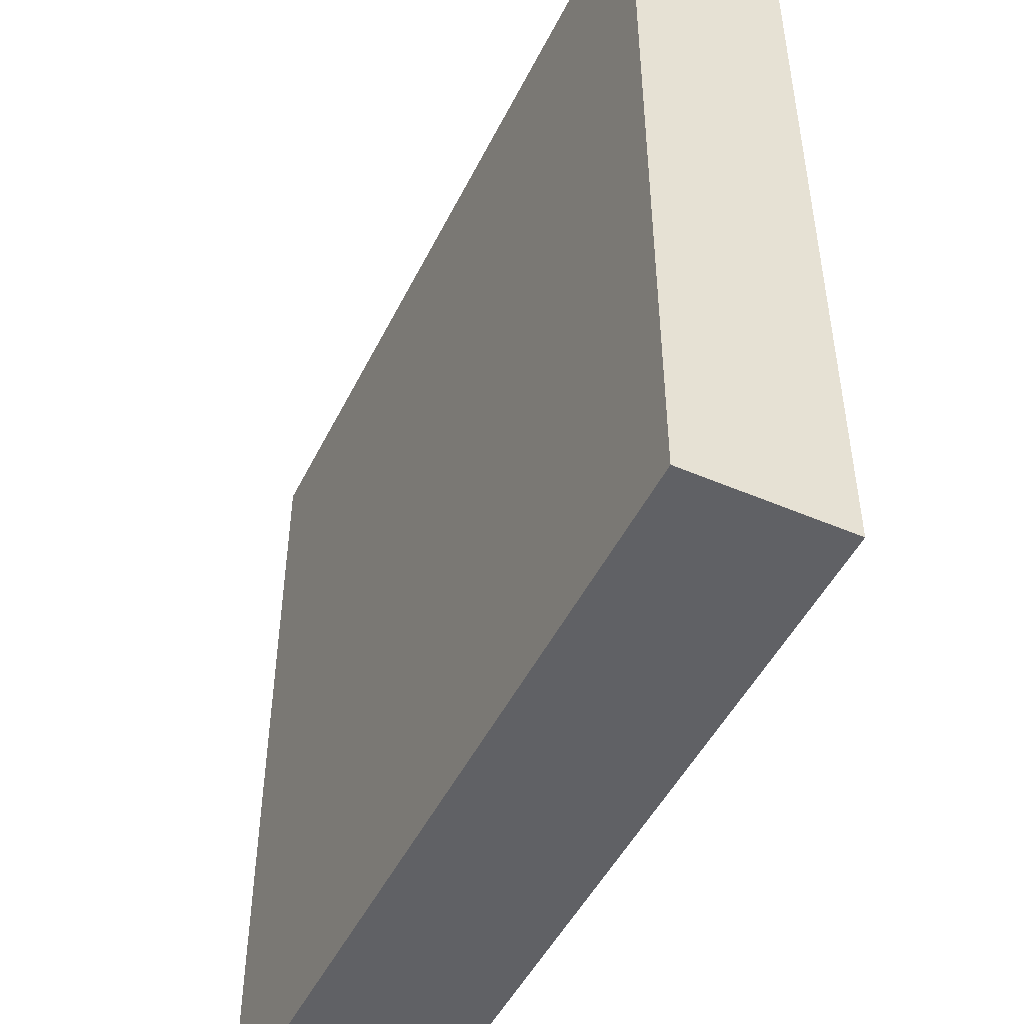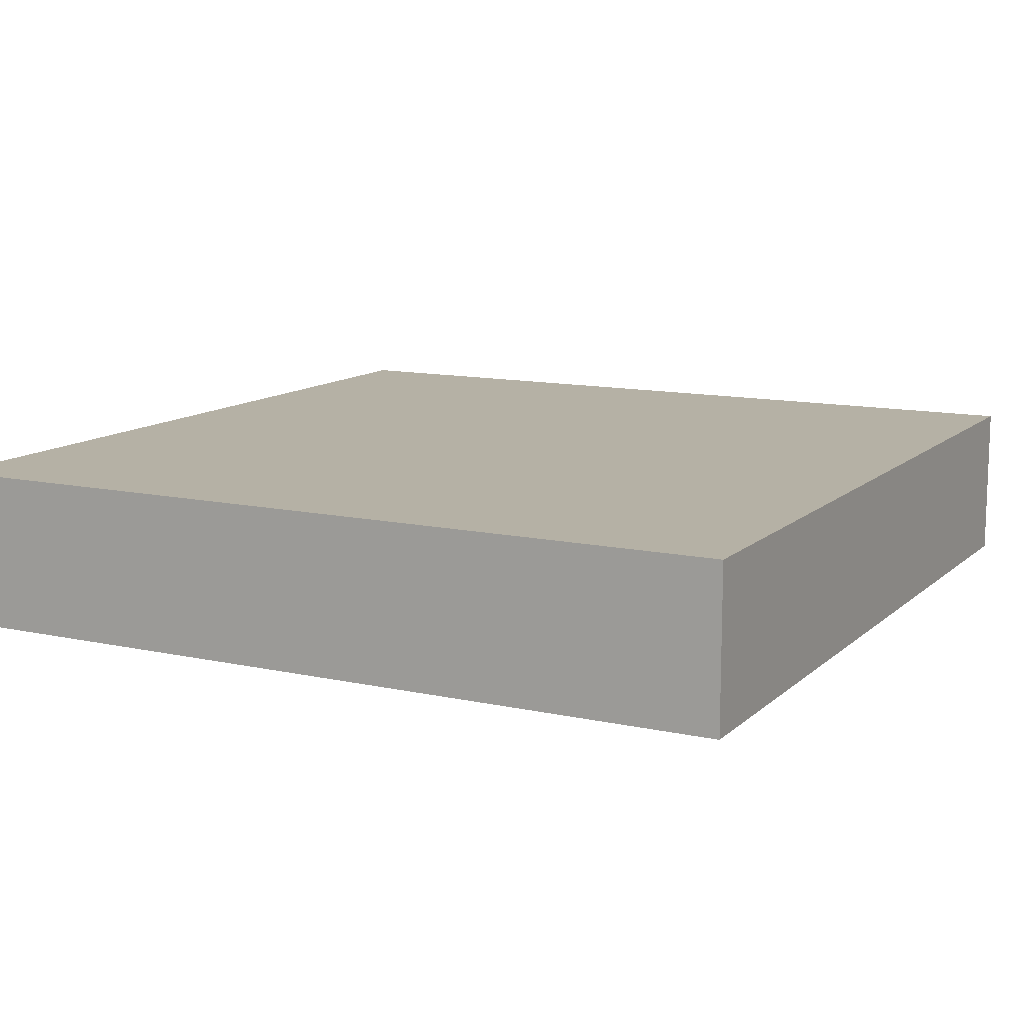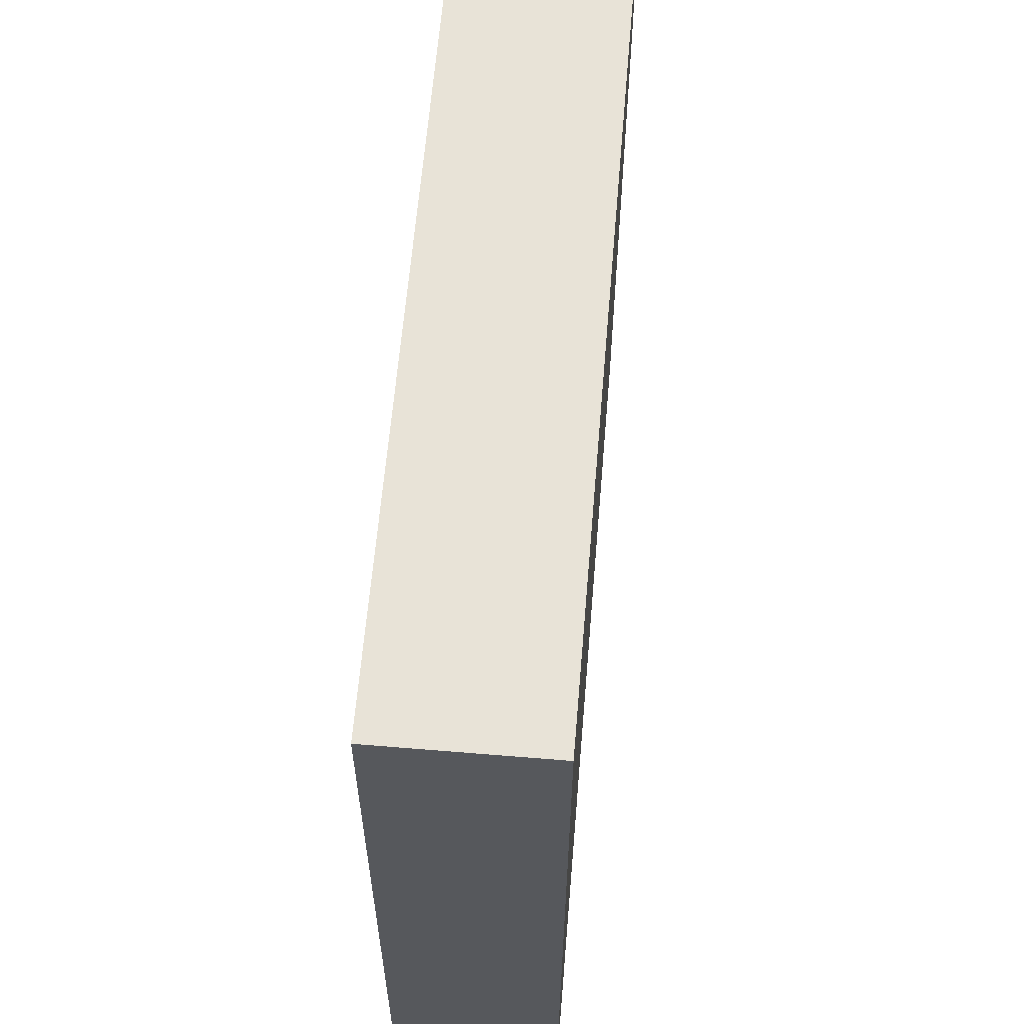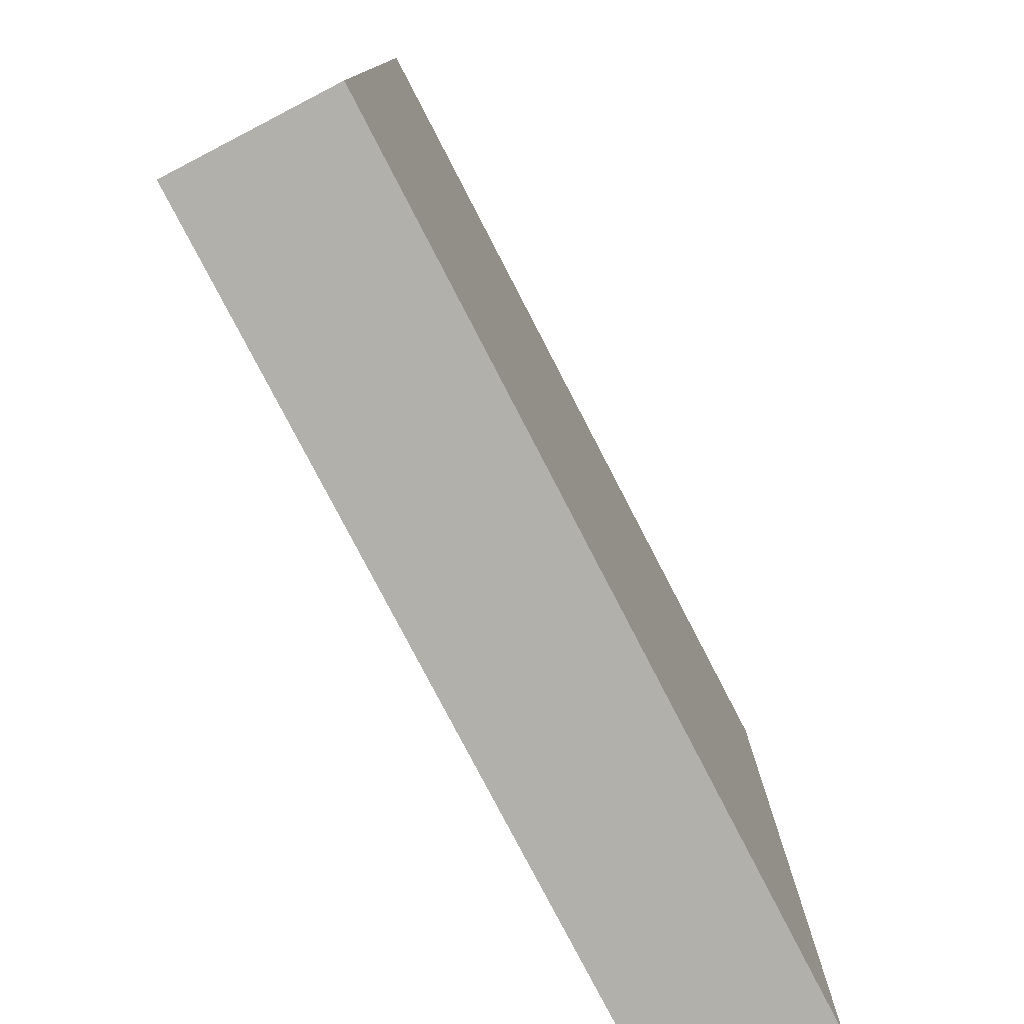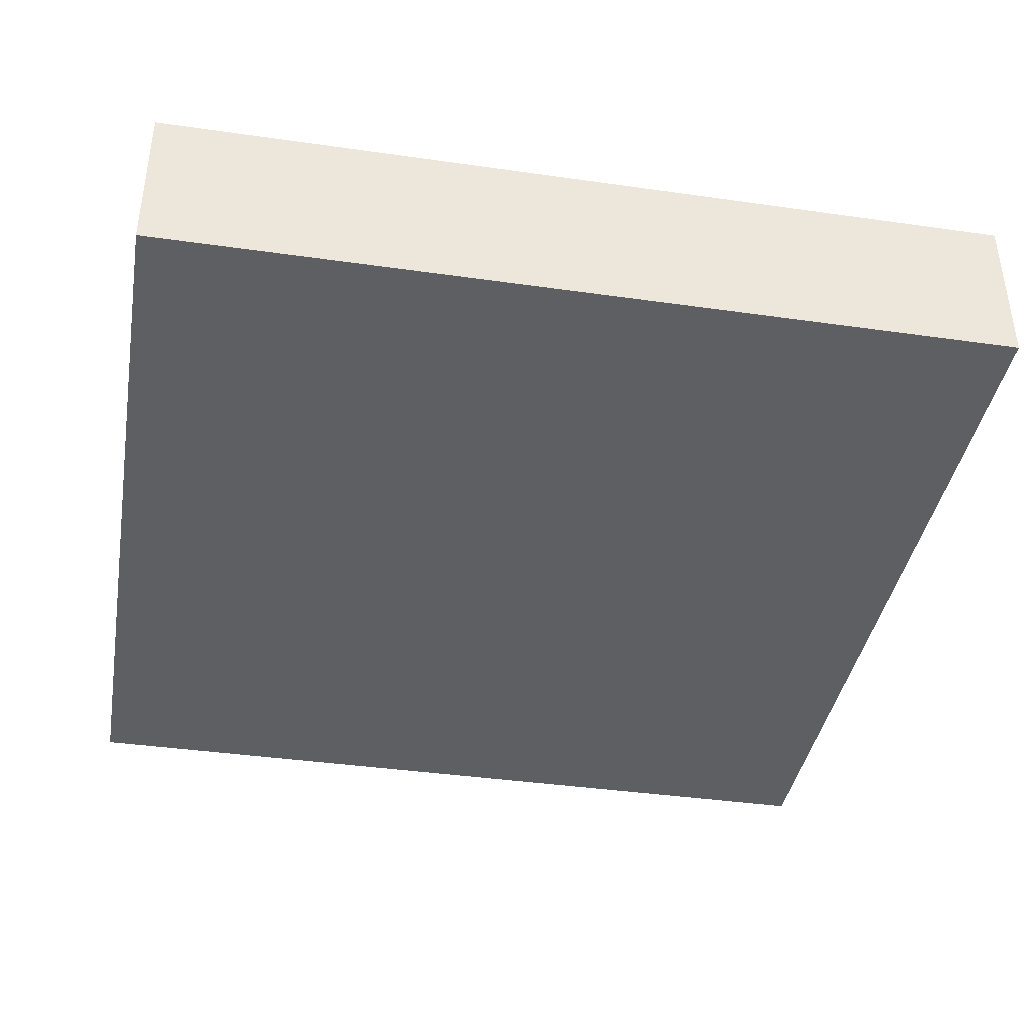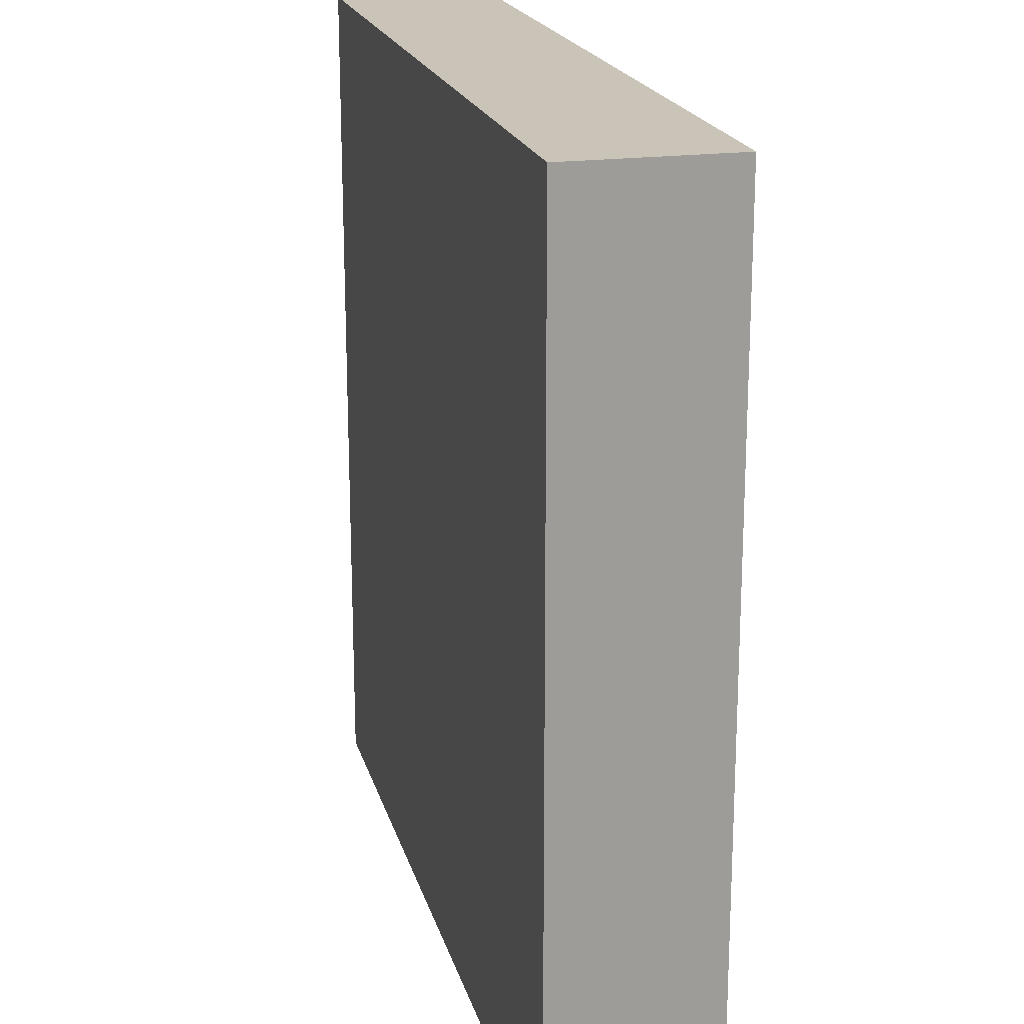
<metadata>
{"format":"obj","ext":"obj","renderer":"f3d","projection":"perspective","resolution":1024,"background":"white","views":[{"elev":-48.7,"azim":-115.6,"up":"+Z"},{"elev":11.9,"azim":-62.3,"up":"+Y"},{"elev":61.7,"azim":94.8,"up":"+Z"},{"elev":-78.5,"azim":-62.6,"up":"+Z"},{"elev":-39.8,"azim":80.0,"up":"+Y"},{"elev":19.9,"azim":-104.0,"up":"+Z"}]}
</metadata>
<code>
o pillar_platform
v 8 1.5 8
v 8 1.5 -8
v -8 1.5 -8
v -8 1.5 8
v 8 -1.5 8
v -8 -1.5 8
v -8 -1.5 -8
v 8 -1.5 -8
f 2 3 4
f 6 7 8
f 1 5 8
f 2 8 7
f 4 3 7
f 1 4 6
f 1 2 4
f 5 6 8
f 2 1 8
f 3 2 7
f 6 4 7
f 5 1 6

</code>
